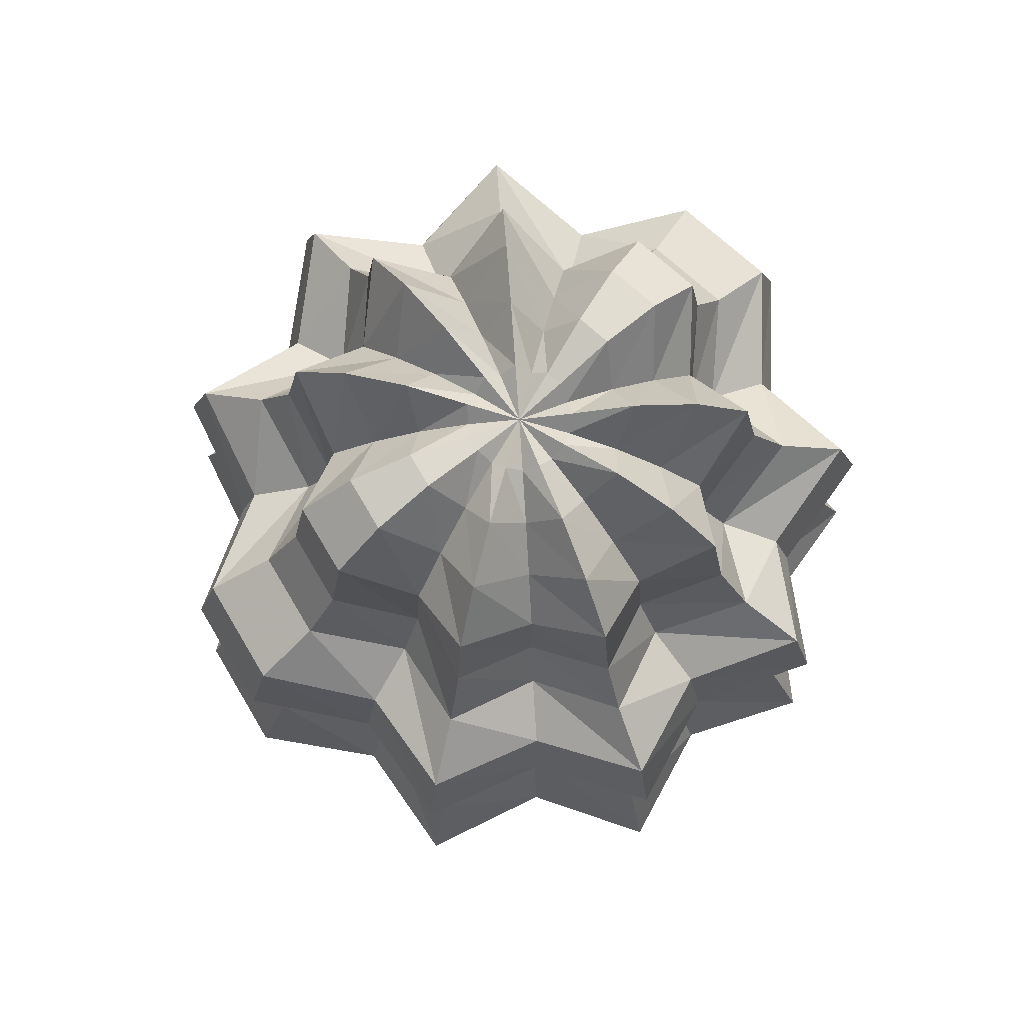
<metadata>
{"format":"obj","ext":"obj","renderer":"f3d","projection":"perspective","resolution":1024,"background":"white","views":[{"elev":77.2,"azim":-39.8,"up":"+Y"}]}
</metadata>
<code>
o
v 0.1277 -2.804 -0.03801
v 0.104 -2.768 -0.07119
v 0.2752 -2.836 -0.08788
v 0.2054 -2.726 -0.1449
v 0.07891 -2.804 -0.1051
v 0.1701 -2.836 -0.2326
v 0.03972 -2.768 -0.1179
v 0.07846 -2.726 -0.2371
v 0 -2.804 -0.1308
v 0 -2.836 -0.2879
v -0.03972 -2.768 -0.1179
v -0.07846 -2.726 -0.2371
v -0.07891 -2.804 -0.1051
v -0.1701 -2.836 -0.2326
v -0.104 -2.768 -0.07119
v -0.2054 -2.726 -0.1449
v -0.1277 -2.804 -0.03801
v -0.2752 -2.836 -0.08788
v -0.1343 -2.804 0.00347
v -0.2894 -2.836 0.00155
v -0.1222 -2.768 0.04408
v -0.2415 -2.726 0.08282
v -0.1086 -2.804 0.08238
v -0.2341 -2.836 0.1717
v -0.07555 -2.768 0.1084
v -0.1492 -2.726 0.2098
v -0.04148 -2.804 0.1311
v -0.08943 -2.836 0.2768
v 0 -2.768 0.1329
v 0 -2.726 0.2583
v 0.04148 -2.804 0.1311
v 0.08943 -2.836 0.2768
v 0.07555 -2.768 0.1084
v 0.1492 -2.726 0.2098
v 0.1086 -2.804 0.08238
v 0.2341 -2.836 0.1717
v 0.1222 -2.768 0.04408
v 0.2415 -2.726 0.08282
v 0.1343 -2.804 0.00347
v 0.2894 -2.836 0.00155
v 0.4283 -2.809 -0.1389
v 0.3018 -2.658 -0.2149
v 0.2647 -2.809 -0.3641
v 0.1153 -2.658 -0.3504
v 0 -2.809 -0.4501
v -0.1153 -2.658 -0.3504
v -0.2647 -2.809 -0.3641
v -0.3018 -2.658 -0.2149
v -0.4283 -2.809 -0.1389
v -0.4503 -2.809 0.0002
v -0.3548 -2.658 0.1196
v -0.3643 -2.809 0.2649
v -0.2193 -2.658 0.3061
v -0.1391 -2.809 0.4285
v 0 -2.658 0.3774
v 0.1391 -2.809 0.4285
v 0.2193 -2.658 0.3061
v 0.3643 -2.809 0.2649
v 0.3548 -2.658 0.1196
v 0.4503 -2.809 0.0002
v 0.5565 -2.703 -0.1807
v 0.3899 -2.561 -0.2789
v 0.3439 -2.703 -0.4733
v 0.1489 -2.561 -0.454
v 0 -2.703 -0.5851
v -0.1489 -2.561 -0.454
v -0.3439 -2.703 -0.4733
v -0.3899 -2.561 -0.2789
v -0.5565 -2.703 -0.1807
v -0.5852 -2.703 7e-05
v -0.4584 -2.561 0.1533
v -0.4734 -2.703 0.344
v -0.2833 -2.561 0.3943
v -0.1808 -2.703 0.5566
v 0 -2.561 0.4863
v 0.1808 -2.703 0.5566
v 0.2833 -2.561 0.3943
v 0.4734 -2.703 0.344
v 0.4584 -2.561 0.1533
v 0.5852 -2.703 7e-05
v 0.6694 -2.569 -0.2175
v 0.4691 -2.445 -0.3364
v 0.4137 -2.569 -0.5694
v 0.1792 -2.445 -0.547
v 0 -2.569 -0.7038
v -0.1792 -2.445 -0.547
v -0.4137 -2.569 -0.5694
v -0.4691 -2.445 -0.3364
v -0.6694 -2.569 -0.2175
v -0.7039 -2.569 7e-05
v -0.5514 -2.445 0.1835
v -0.5695 -2.569 0.4138
v -0.3408 -2.445 0.4734
v -0.2175 -2.569 0.6695
v 0 -2.445 0.5841
v 0.2175 -2.569 0.6695
v 0.3408 -2.445 0.4734
v 0.5695 -2.569 0.4138
v 0.5514 -2.445 0.1835
v 0.7039 -2.569 7e-05
v 0.683 -2.298 -0.2218
v 0.4661 -2.195 -0.3343
v 0.4221 -2.298 -0.5809
v 0.178 -2.195 -0.5436
v 0 -2.298 -0.7181
v -0.178 -2.195 -0.5436
v -0.4221 -2.298 -0.5809
v -0.4661 -2.195 -0.3343
v -0.683 -2.298 -0.2218
v -0.7182 -2.298 7e-05
v -0.548 -2.195 0.1824
v -0.581 -2.298 0.4222
v -0.3387 -2.195 0.4705
v -0.2219 -2.298 0.6831
v 0 -2.195 0.5805
v 0.2219 -2.298 0.6831
v 0.3387 -2.195 0.4705
v 0.581 -2.298 0.4222
v 0.548 -2.195 0.1824
v 0.7182 -2.298 7e-05
v 0.7522 -2.145 -0.2444
v 0.5133 -2.066 -0.3686
v 0.4649 -2.145 -0.6398
v 0.1961 -2.066 -0.5991
v 0 -2.145 -0.7909
v -0.1961 -2.066 -0.5991
v -0.4649 -2.145 -0.6398
v -0.5133 -2.066 -0.3686
v -0.7522 -2.145 -0.2444
v -0.7909 -2.145 7e-05
v -0.6035 -2.066 0.2004
v -0.6399 -2.145 0.465
v -0.373 -2.066 0.5177
v -0.2444 -2.145 0.7523
v 0 -2.066 0.6389
v 0.2444 -2.145 0.7523
v 0.373 -2.066 0.5177
v 0.6399 -2.145 0.465
v 0.6035 -2.066 0.2004
v 0.7909 -2.145 7e-05
v 0.9004 -2.046 -0.2925
v 0.6309 -1.991 -0.454
v 0.5565 -2.046 -0.7659
v 0.241 -1.991 -0.7373
v 0 -2.046 -0.9467
v -0.241 -1.991 -0.7373
v -0.5565 -2.046 -0.7659
v -0.6309 -1.991 -0.454
v -0.9004 -2.046 -0.2925
v -0.9467 -2.046 7e-05
v -0.7416 -1.991 0.2453
v -0.7659 -2.046 0.5565
v -0.4583 -1.991 0.6352
v -0.2926 -2.046 0.9005
v 0 -1.991 0.7842
v 0.2926 -2.046 0.9005
v 0.4583 -1.991 0.6352
v 0.7659 -2.046 0.5565
v 0.7416 -1.991 0.2453
v 0.9467 -2.046 7e-05
v 0.9351 -1.845 -0.3038
v 0.6552 -1.817 -0.4716
v 0.5779 -1.845 -0.7954
v 0.2502 -1.817 -0.7658
v 0 -1.845 -0.9831
v -0.2502 -1.817 -0.7658
v -0.5779 -1.845 -0.7954
v -0.6552 -1.817 -0.4716
v -0.9351 -1.845 -0.3038
v -0.9832 -1.845 7e-05
v -0.7702 -1.817 0.2546
v -0.7954 -1.845 0.578
v -0.476 -1.817 0.6595
v -0.3038 -1.845 0.9352
v 0 -1.817 0.8142
v 0.3038 -1.845 0.9352
v 0.476 -1.817 0.6595
v 0.7954 -1.845 0.578
v 0.7702 -1.817 0.2546
v 0.9832 -1.845 7e-05
v 0.8442 -1.628 -0.2742
v 0.5762 -1.628 -0.4142
v 0.5218 -1.628 -0.7181
v 0.2201 -1.628 -0.6729
v 0 -1.628 -0.8876
v -0.2201 -1.628 -0.6729
v -0.5218 -1.628 -0.7181
v -0.5762 -1.628 -0.4142
v -0.8442 -1.628 -0.2742
v -0.8877 -1.628 7e-05
v -0.6773 -1.628 0.2244
v -0.7182 -1.628 0.5218
v -0.4186 -1.628 0.5805
v -0.2743 -1.628 0.8443
v 0 -1.628 0.7165
v 0.2743 -1.628 0.8443
v 0.4186 -1.628 0.5805
v 0.7182 -1.628 0.5218
v 0.6773 -1.628 0.2244
v 0.8877 -1.628 7e-05
v 0.8339 -1.45 -0.2709
v 0.569 -1.478 -0.4091
v 0.5153 -1.45 -0.7093
v 0.2174 -1.478 -0.6646
v 0 -1.45 -0.8767
v -0.2174 -1.478 -0.6646
v -0.5153 -1.45 -0.7093
v -0.569 -1.478 -0.4091
v -0.8339 -1.45 -0.2709
v -0.8768 -1.45 7e-05
v -0.669 -1.478 0.2217
v -0.7093 -1.45 0.5154
v -0.4134 -1.478 0.5734
v -0.2709 -1.45 0.8339
v 0 -1.478 0.7077
v 0.2709 -1.45 0.8339
v 0.4134 -1.478 0.5734
v 0.7093 -1.45 0.5154
v 0.669 -1.478 0.2217
v 0.8768 -1.45 7e-05
v 0.9004 -1.232 -0.2925
v 0.6309 -1.287 -0.454
v 0.5565 -1.232 -0.7659
v 0.241 -1.287 -0.7373
v 0 -1.232 -0.9467
v -0.241 -1.287 -0.7373
v -0.5565 -1.232 -0.7659
v -0.6309 -1.287 -0.454
v -0.9004 -1.232 -0.2925
v -0.9467 -1.232 7e-05
v -0.7416 -1.287 0.2453
v -0.7659 -1.232 0.5565
v -0.4583 -1.287 0.6352
v -0.2926 -1.232 0.9005
v 0 -1.287 0.7842
v 0.2926 -1.232 0.9005
v 0.4583 -1.287 0.6352
v 0.7659 -1.232 0.5565
v 0.7416 -1.287 0.2453
v 0.9467 -1.232 7e-05
v 0.8436 -1.042 -0.274
v 0.591 -1.121 -0.425
v 0.5213 -1.042 -0.7175
v 0.2258 -1.121 -0.6904
v 0 -1.042 -0.8869
v -0.2258 -1.121 -0.6904
v -0.5213 -1.042 -0.7175
v -0.591 -1.121 -0.425
v -0.8436 -1.042 -0.274
v -0.887 -1.042 7e-05
v -0.6948 -1.121 0.2301
v -0.7176 -1.042 0.5214
v -0.4294 -1.121 0.5954
v -0.2741 -1.042 0.8436
v 0 -1.121 0.7349
v 0.2741 -1.042 0.8436
v 0.4294 -1.121 0.5954
v 0.7176 -1.042 0.5214
v 0.6948 -1.121 0.2301
v 0.887 -1.042 7e-05
v 0.683 -0.959 -0.2218
v 0.4661 -1.062 -0.3343
v 0.4221 -0.959 -0.5809
v 0.178 -1.062 -0.5436
v 0 -0.959 -0.7181
v -0.178 -1.062 -0.5436
v -0.4221 -0.959 -0.5809
v -0.4661 -1.062 -0.3343
v -0.683 -0.959 -0.2218
v -0.7182 -0.959 7e-05
v -0.548 -1.062 0.1824
v -0.581 -0.959 0.4222
v -0.3387 -1.062 0.4705
v -0.2219 -0.959 0.6831
v 0 -1.062 0.5805
v 0.2219 -0.959 0.6831
v 0.3387 -1.062 0.4705
v 0.581 -0.959 0.4222
v 0.548 -1.062 0.1824
v 0.7182 -0.959 7e-05
v 0.597 -0.8232 -0.1939
v 0.4074 -0.9473 -0.2916
v 0.369 -0.8232 -0.5078
v 0.1556 -0.9473 -0.4746
v 0 -0.8232 -0.6276
v -0.1556 -0.9473 -0.4746
v -0.369 -0.8232 -0.5078
v -0.4074 -0.9473 -0.2916
v -0.597 -0.8232 -0.1939
v -0.6277 -0.8232 7e-05
v -0.4789 -0.9473 0.16
v -0.5078 -0.8232 0.369
v -0.296 -0.9473 0.4118
v -0.194 -0.8232 0.597
v 0 -0.9473 0.5079
v 0.194 -0.8232 0.597
v 0.296 -0.9473 0.4118
v 0.5078 -0.8232 0.369
v 0.4789 -0.9473 0.16
v 0.6277 -0.8232 7e-05
v 0.5565 -0.5745 -0.1807
v 0.3899 -0.7165 -0.2789
v 0.3439 -0.5745 -0.4733
v 0.1489 -0.7165 -0.454
v 0 -0.5745 -0.585
v -0.1489 -0.7165 -0.454
v -0.3439 -0.5745 -0.4733
v -0.3899 -0.7165 -0.2789
v -0.5565 -0.5745 -0.1807
v -0.5851 -0.5745 7e-05
v -0.4583 -0.7165 0.1533
v -0.4734 -0.5745 0.344
v -0.2833 -0.7165 0.3943
v -0.1808 -0.5745 0.5565
v 0 -0.7165 0.4863
v 0.1808 -0.5745 0.5565
v 0.2833 -0.7165 0.3943
v 0.4734 -0.5745 0.344
v 0.4583 -0.7165 0.1533
v 0.5851 -0.5745 7e-05
v 0.4275 -0.4712 -0.1387
v 0.3012 -0.6229 -0.2145
v 0.2642 -0.4712 -0.3635
v 0.115 -0.6229 -0.3497
v 0 -0.4712 -0.4494
v -0.115 -0.6229 -0.3497
v -0.2642 -0.4712 -0.3635
v -0.3012 -0.6229 -0.2145
v -0.4275 -0.4712 -0.1387
v -0.4495 -0.4712 0.0002
v -0.354 -0.6229 0.1194
v -0.3637 -0.4712 0.2644
v -0.2188 -0.6229 0.3055
v -0.1389 -0.4712 0.4277
v 0 -0.6229 0.3766
v 0.1389 -0.4712 0.4277
v 0.2188 -0.6229 0.3055
v 0.3637 -0.4712 0.2644
v 0.354 -0.6229 0.1194
v 0.4495 -0.4712 0.0002
v 0.2752 -0.4427 -0.08788
v 0.2054 -0.552 -0.1449
v 0.1701 -0.4427 -0.2326
v 0.07846 -0.552 -0.2371
v 0 -0.4427 -0.2879
v -0.07846 -0.552 -0.2371
v -0.1701 -0.4427 -0.2326
v -0.2054 -0.552 -0.1449
v -0.2752 -0.4427 -0.08788
v -0.2894 -0.4427 0.00155
v -0.2415 -0.552 0.08282
v -0.2341 -0.4427 0.1717
v -0.1492 -0.552 0.2098
v -0.08943 -0.4427 0.2768
v 0 -0.552 0.2583
v 0.08943 -0.4427 0.2768
v 0.1492 -0.552 0.2098
v 0.2341 -0.4427 0.1717
v 0.2415 -0.552 0.08282
v 0.2894 -0.4427 0.00155
v 0.1277 -0.474 -0.03801
v 0.104 -0.5101 -0.07119
v 0.07891 -0.474 -0.1051
v 0.03972 -0.5101 -0.1179
v 0 -0.474 -0.1308
v -0.03972 -0.5101 -0.1179
v -0.07891 -0.474 -0.1051
v -0.104 -0.5101 -0.07119
v -0.1277 -0.474 -0.03801
v -0.1343 -0.474 0.00347
v -0.1222 -0.5101 0.04408
v -0.1086 -0.474 0.08238
v -0.07555 -0.5101 0.1084
v -0.04148 -0.474 0.1311
v 0 -0.5101 0.1329
v 0.04148 -0.474 0.1311
v 0.07555 -0.5101 0.1084
v 0.1086 -0.474 0.08238
v 0.1222 -0.5101 0.04408
v 0.1343 -0.474 0.00347
v 0 -2.782 0.00436
v 0 -0.496 0.00436
f 1 2 3
f 2 4 3
f 2 5 4
f 5 6 4
f 5 7 6
f 7 8 6
f 7 9 8
f 9 10 8
f 9 11 10
f 11 12 10
f 11 13 12
f 13 14 12
f 13 15 14
f 15 16 14
f 15 17 16
f 17 18 16
f 17 19 18
f 19 20 18
f 19 21 20
f 21 22 20
f 21 23 22
f 23 24 22
f 23 25 24
f 25 26 24
f 25 27 26
f 27 28 26
f 27 29 28
f 29 30 28
f 29 31 30
f 31 32 30
f 31 33 32
f 33 34 32
f 33 35 34
f 35 36 34
f 35 37 36
f 37 38 36
f 37 39 38
f 39 40 38
f 39 1 40
f 1 3 40
f 3 4 41
f 4 42 41
f 4 6 42
f 6 43 42
f 6 8 43
f 8 44 43
f 8 10 44
f 10 45 44
f 10 12 45
f 12 46 45
f 12 14 46
f 14 47 46
f 14 16 47
f 16 48 47
f 16 18 48
f 18 49 48
f 18 20 49
f 20 50 49
f 20 22 50
f 22 51 50
f 22 24 51
f 24 52 51
f 24 26 52
f 26 53 52
f 26 28 53
f 28 54 53
f 28 30 54
f 30 55 54
f 30 32 55
f 32 56 55
f 32 34 56
f 34 57 56
f 34 36 57
f 36 58 57
f 36 38 58
f 38 59 58
f 38 40 59
f 40 60 59
f 40 3 60
f 3 41 60
f 41 42 61
f 42 62 61
f 42 43 62
f 43 63 62
f 43 44 63
f 44 64 63
f 44 45 64
f 45 65 64
f 45 46 65
f 46 66 65
f 46 47 66
f 47 67 66
f 47 48 67
f 48 68 67
f 48 49 68
f 49 69 68
f 49 50 69
f 50 70 69
f 50 51 70
f 51 71 70
f 51 52 71
f 52 72 71
f 52 53 72
f 53 73 72
f 53 54 73
f 54 74 73
f 54 55 74
f 55 75 74
f 55 56 75
f 56 76 75
f 56 57 76
f 57 77 76
f 57 58 77
f 58 78 77
f 58 59 78
f 59 79 78
f 59 60 79
f 60 80 79
f 60 41 80
f 41 61 80
f 61 62 81
f 62 82 81
f 62 63 82
f 63 83 82
f 63 64 83
f 64 84 83
f 64 65 84
f 65 85 84
f 65 66 85
f 66 86 85
f 66 67 86
f 67 87 86
f 67 68 87
f 68 88 87
f 68 69 88
f 69 89 88
f 69 70 89
f 70 90 89
f 70 71 90
f 71 91 90
f 71 72 91
f 72 92 91
f 72 73 92
f 73 93 92
f 73 74 93
f 74 94 93
f 74 75 94
f 75 95 94
f 75 76 95
f 76 96 95
f 76 77 96
f 77 97 96
f 77 78 97
f 78 98 97
f 78 79 98
f 79 99 98
f 79 80 99
f 80 100 99
f 80 61 100
f 61 81 100
f 81 82 101
f 82 102 101
f 82 83 102
f 83 103 102
f 83 84 103
f 84 104 103
f 84 85 104
f 85 105 104
f 85 86 105
f 86 106 105
f 86 87 106
f 87 107 106
f 87 88 107
f 88 108 107
f 88 89 108
f 89 109 108
f 89 90 109
f 90 110 109
f 90 91 110
f 91 111 110
f 91 92 111
f 92 112 111
f 92 93 112
f 93 113 112
f 93 94 113
f 94 114 113
f 94 95 114
f 95 115 114
f 95 96 115
f 96 116 115
f 96 97 116
f 97 117 116
f 97 98 117
f 98 118 117
f 98 99 118
f 99 119 118
f 99 100 119
f 100 120 119
f 100 81 120
f 81 101 120
f 101 102 121
f 102 122 121
f 102 103 122
f 103 123 122
f 103 104 123
f 104 124 123
f 104 105 124
f 105 125 124
f 105 106 125
f 106 126 125
f 106 107 126
f 107 127 126
f 107 108 127
f 108 128 127
f 108 109 128
f 109 129 128
f 109 110 129
f 110 130 129
f 110 111 130
f 111 131 130
f 111 112 131
f 112 132 131
f 112 113 132
f 113 133 132
f 113 114 133
f 114 134 133
f 114 115 134
f 115 135 134
f 115 116 135
f 116 136 135
f 116 117 136
f 117 137 136
f 117 118 137
f 118 138 137
f 118 119 138
f 119 139 138
f 119 120 139
f 120 140 139
f 120 101 140
f 101 121 140
f 121 122 141
f 122 142 141
f 122 123 142
f 123 143 142
f 123 124 143
f 124 144 143
f 124 125 144
f 125 145 144
f 125 126 145
f 126 146 145
f 126 127 146
f 127 147 146
f 127 128 147
f 128 148 147
f 128 129 148
f 129 149 148
f 129 130 149
f 130 150 149
f 130 131 150
f 131 151 150
f 131 132 151
f 132 152 151
f 132 133 152
f 133 153 152
f 133 134 153
f 134 154 153
f 134 135 154
f 135 155 154
f 135 136 155
f 136 156 155
f 136 137 156
f 137 157 156
f 137 138 157
f 138 158 157
f 138 139 158
f 139 159 158
f 139 140 159
f 140 160 159
f 140 121 160
f 121 141 160
f 141 142 161
f 142 162 161
f 142 143 162
f 143 163 162
f 143 144 163
f 144 164 163
f 144 145 164
f 145 165 164
f 145 146 165
f 146 166 165
f 146 147 166
f 147 167 166
f 147 148 167
f 148 168 167
f 148 149 168
f 149 169 168
f 149 150 169
f 150 170 169
f 150 151 170
f 151 171 170
f 151 152 171
f 152 172 171
f 152 153 172
f 153 173 172
f 153 154 173
f 154 174 173
f 154 155 174
f 155 175 174
f 155 156 175
f 156 176 175
f 156 157 176
f 157 177 176
f 157 158 177
f 158 178 177
f 158 159 178
f 159 179 178
f 159 160 179
f 160 180 179
f 160 141 180
f 141 161 180
f 161 162 181
f 162 182 181
f 162 163 182
f 163 183 182
f 163 164 183
f 164 184 183
f 164 165 184
f 165 185 184
f 165 166 185
f 166 186 185
f 166 167 186
f 167 187 186
f 167 168 187
f 168 188 187
f 168 169 188
f 169 189 188
f 169 170 189
f 170 190 189
f 170 171 190
f 171 191 190
f 171 172 191
f 172 192 191
f 172 173 192
f 173 193 192
f 173 174 193
f 174 194 193
f 174 175 194
f 175 195 194
f 175 176 195
f 176 196 195
f 176 177 196
f 177 197 196
f 177 178 197
f 178 198 197
f 178 179 198
f 179 199 198
f 179 180 199
f 180 200 199
f 180 161 200
f 161 181 200
f 181 182 201
f 182 202 201
f 182 183 202
f 183 203 202
f 183 184 203
f 184 204 203
f 184 185 204
f 185 205 204
f 185 186 205
f 186 206 205
f 186 187 206
f 187 207 206
f 187 188 207
f 188 208 207
f 188 189 208
f 189 209 208
f 189 190 209
f 190 210 209
f 190 191 210
f 191 211 210
f 191 192 211
f 192 212 211
f 192 193 212
f 193 213 212
f 193 194 213
f 194 214 213
f 194 195 214
f 195 215 214
f 195 196 215
f 196 216 215
f 196 197 216
f 197 217 216
f 197 198 217
f 198 218 217
f 198 199 218
f 199 219 218
f 199 200 219
f 200 220 219
f 200 181 220
f 181 201 220
f 201 202 221
f 202 222 221
f 202 203 222
f 203 223 222
f 203 204 223
f 204 224 223
f 204 205 224
f 205 225 224
f 205 206 225
f 206 226 225
f 206 207 226
f 207 227 226
f 207 208 227
f 208 228 227
f 208 209 228
f 209 229 228
f 209 210 229
f 210 230 229
f 210 211 230
f 211 231 230
f 211 212 231
f 212 232 231
f 212 213 232
f 213 233 232
f 213 214 233
f 214 234 233
f 214 215 234
f 215 235 234
f 215 216 235
f 216 236 235
f 216 217 236
f 217 237 236
f 217 218 237
f 218 238 237
f 218 219 238
f 219 239 238
f 219 220 239
f 220 240 239
f 220 201 240
f 201 221 240
f 221 222 241
f 222 242 241
f 222 223 242
f 223 243 242
f 223 224 243
f 224 244 243
f 224 225 244
f 225 245 244
f 225 226 245
f 226 246 245
f 226 227 246
f 227 247 246
f 227 228 247
f 228 248 247
f 228 229 248
f 229 249 248
f 229 230 249
f 230 250 249
f 230 231 250
f 231 251 250
f 231 232 251
f 232 252 251
f 232 233 252
f 233 253 252
f 233 234 253
f 234 254 253
f 234 235 254
f 235 255 254
f 235 236 255
f 236 256 255
f 236 237 256
f 237 257 256
f 237 238 257
f 238 258 257
f 238 239 258
f 239 259 258
f 239 240 259
f 240 260 259
f 240 221 260
f 221 241 260
f 241 242 261
f 242 262 261
f 242 243 262
f 243 263 262
f 243 244 263
f 244 264 263
f 244 245 264
f 245 265 264
f 245 246 265
f 246 266 265
f 246 247 266
f 247 267 266
f 247 248 267
f 248 268 267
f 248 249 268
f 249 269 268
f 249 250 269
f 250 270 269
f 250 251 270
f 251 271 270
f 251 252 271
f 252 272 271
f 252 253 272
f 253 273 272
f 253 254 273
f 254 274 273
f 254 255 274
f 255 275 274
f 255 256 275
f 256 276 275
f 256 257 276
f 257 277 276
f 257 258 277
f 258 278 277
f 258 259 278
f 259 279 278
f 259 260 279
f 260 280 279
f 260 241 280
f 241 261 280
f 261 262 281
f 262 282 281
f 262 263 282
f 263 283 282
f 263 264 283
f 264 284 283
f 264 265 284
f 265 285 284
f 265 266 285
f 266 286 285
f 266 267 286
f 267 287 286
f 267 268 287
f 268 288 287
f 268 269 288
f 269 289 288
f 269 270 289
f 270 290 289
f 270 271 290
f 271 291 290
f 271 272 291
f 272 292 291
f 272 273 292
f 273 293 292
f 273 274 293
f 274 294 293
f 274 275 294
f 275 295 294
f 275 276 295
f 276 296 295
f 276 277 296
f 277 297 296
f 277 278 297
f 278 298 297
f 278 279 298
f 279 299 298
f 279 280 299
f 280 300 299
f 280 261 300
f 261 281 300
f 281 282 301
f 282 302 301
f 282 283 302
f 283 303 302
f 283 284 303
f 284 304 303
f 284 285 304
f 285 305 304
f 285 286 305
f 286 306 305
f 286 287 306
f 287 307 306
f 287 288 307
f 288 308 307
f 288 289 308
f 289 309 308
f 289 290 309
f 290 310 309
f 290 291 310
f 291 311 310
f 291 292 311
f 292 312 311
f 292 293 312
f 293 313 312
f 293 294 313
f 294 314 313
f 294 295 314
f 295 315 314
f 295 296 315
f 296 316 315
f 296 297 316
f 297 317 316
f 297 298 317
f 298 318 317
f 298 299 318
f 299 319 318
f 299 300 319
f 300 320 319
f 300 281 320
f 281 301 320
f 301 302 321
f 302 322 321
f 302 303 322
f 303 323 322
f 303 304 323
f 304 324 323
f 304 305 324
f 305 325 324
f 305 306 325
f 306 326 325
f 306 307 326
f 307 327 326
f 307 308 327
f 308 328 327
f 308 309 328
f 309 329 328
f 309 310 329
f 310 330 329
f 310 311 330
f 311 331 330
f 311 312 331
f 312 332 331
f 312 313 332
f 313 333 332
f 313 314 333
f 314 334 333
f 314 315 334
f 315 335 334
f 315 316 335
f 316 336 335
f 316 317 336
f 317 337 336
f 317 318 337
f 318 338 337
f 318 319 338
f 319 339 338
f 319 320 339
f 320 340 339
f 320 301 340
f 301 321 340
f 321 322 341
f 322 342 341
f 322 323 342
f 323 343 342
f 323 324 343
f 324 344 343
f 324 325 344
f 325 345 344
f 325 326 345
f 326 346 345
f 326 327 346
f 327 347 346
f 327 328 347
f 328 348 347
f 328 329 348
f 329 349 348
f 329 330 349
f 330 350 349
f 330 331 350
f 331 351 350
f 331 332 351
f 332 352 351
f 332 333 352
f 333 353 352
f 333 334 353
f 334 354 353
f 334 335 354
f 335 355 354
f 335 336 355
f 336 356 355
f 336 337 356
f 337 357 356
f 337 338 357
f 338 358 357
f 338 339 358
f 339 359 358
f 339 340 359
f 340 360 359
f 340 321 360
f 321 341 360
f 341 342 361
f 342 362 361
f 342 343 362
f 343 363 362
f 343 344 363
f 344 364 363
f 344 345 364
f 345 365 364
f 345 346 365
f 346 366 365
f 346 347 366
f 347 367 366
f 347 348 367
f 348 368 367
f 348 349 368
f 349 369 368
f 349 350 369
f 350 370 369
f 350 351 370
f 351 371 370
f 351 352 371
f 352 372 371
f 352 353 372
f 353 373 372
f 353 354 373
f 354 374 373
f 354 355 374
f 355 375 374
f 355 356 375
f 356 376 375
f 356 357 376
f 357 377 376
f 357 358 377
f 358 378 377
f 358 359 378
f 359 379 378
f 359 360 379
f 360 380 379
f 360 341 380
f 341 361 380
f 2 1 381
f 5 2 381
f 7 5 381
f 9 7 381
f 11 9 381
f 13 11 381
f 15 13 381
f 17 15 381
f 19 17 381
f 21 19 381
f 23 21 381
f 25 23 381
f 27 25 381
f 29 27 381
f 31 29 381
f 33 31 381
f 35 33 381
f 37 35 381
f 39 37 381
f 1 39 381
f 361 362 382
f 362 363 382
f 363 364 382
f 364 365 382
f 365 366 382
f 366 367 382
f 367 368 382
f 368 369 382
f 369 370 382
f 370 371 382
f 371 372 382
f 372 373 382
f 373 374 382
f 374 375 382
f 375 376 382
f 376 377 382
f 377 378 382
f 378 379 382
f 379 380 382
f 380 361 382

</code>
